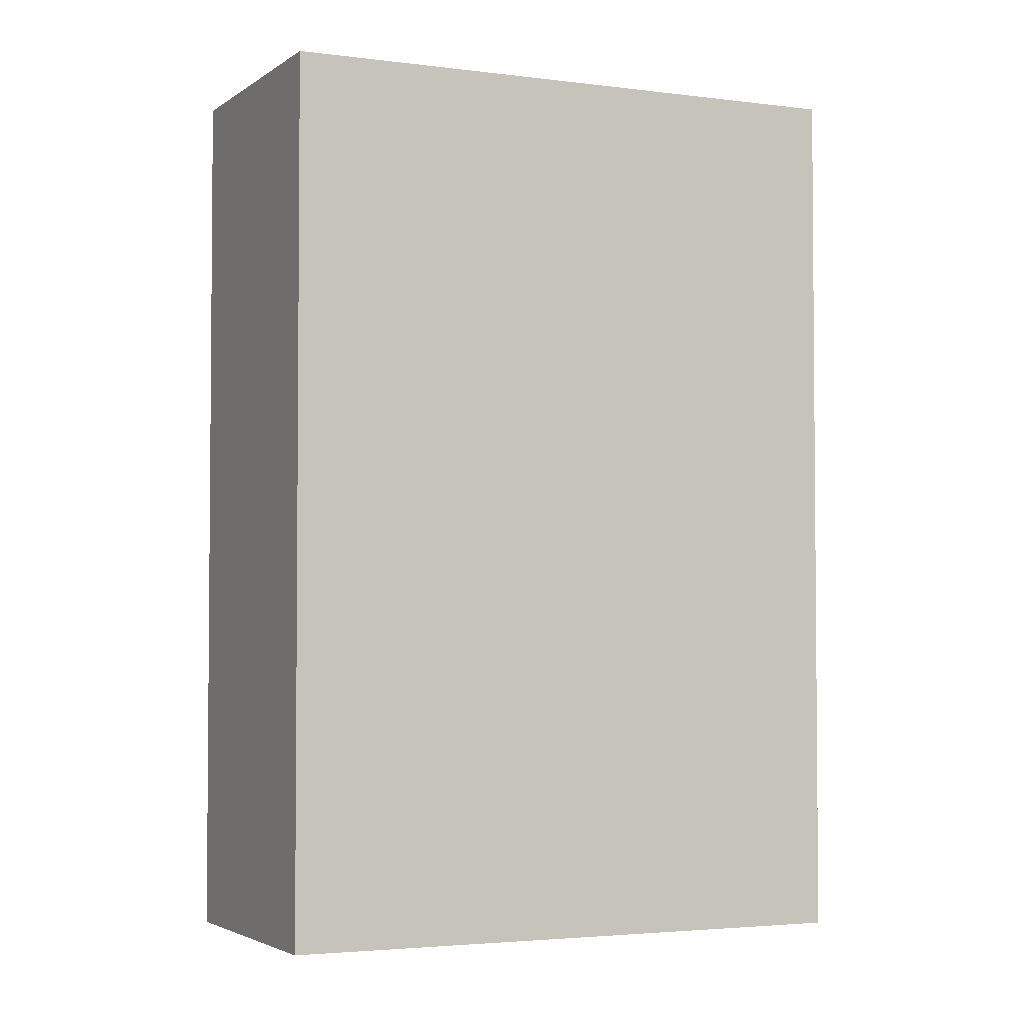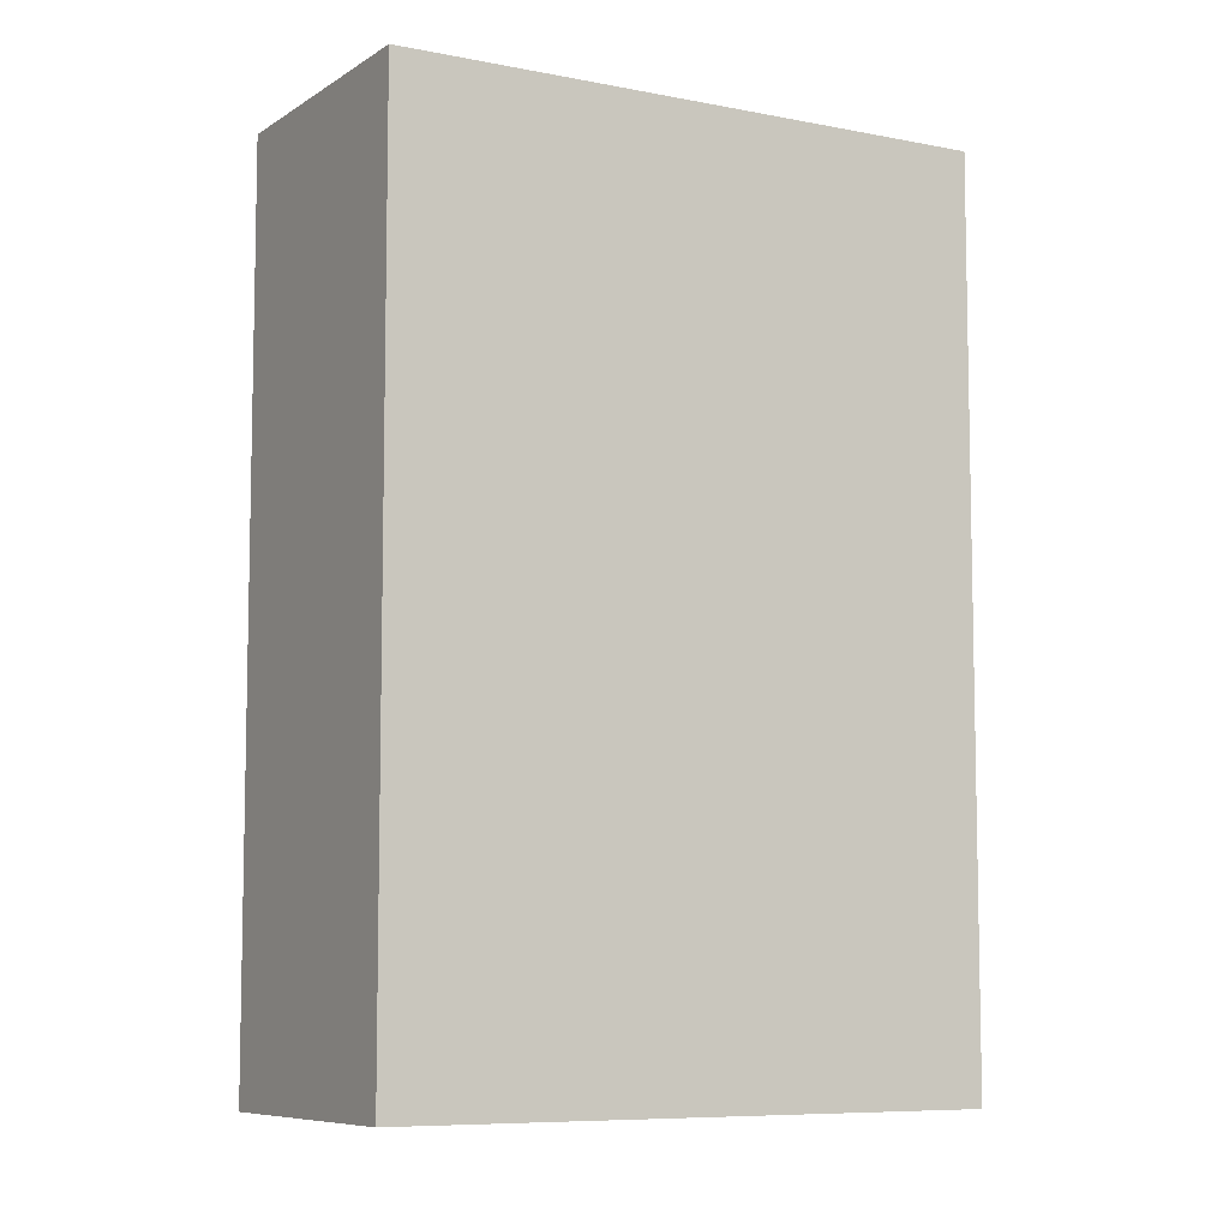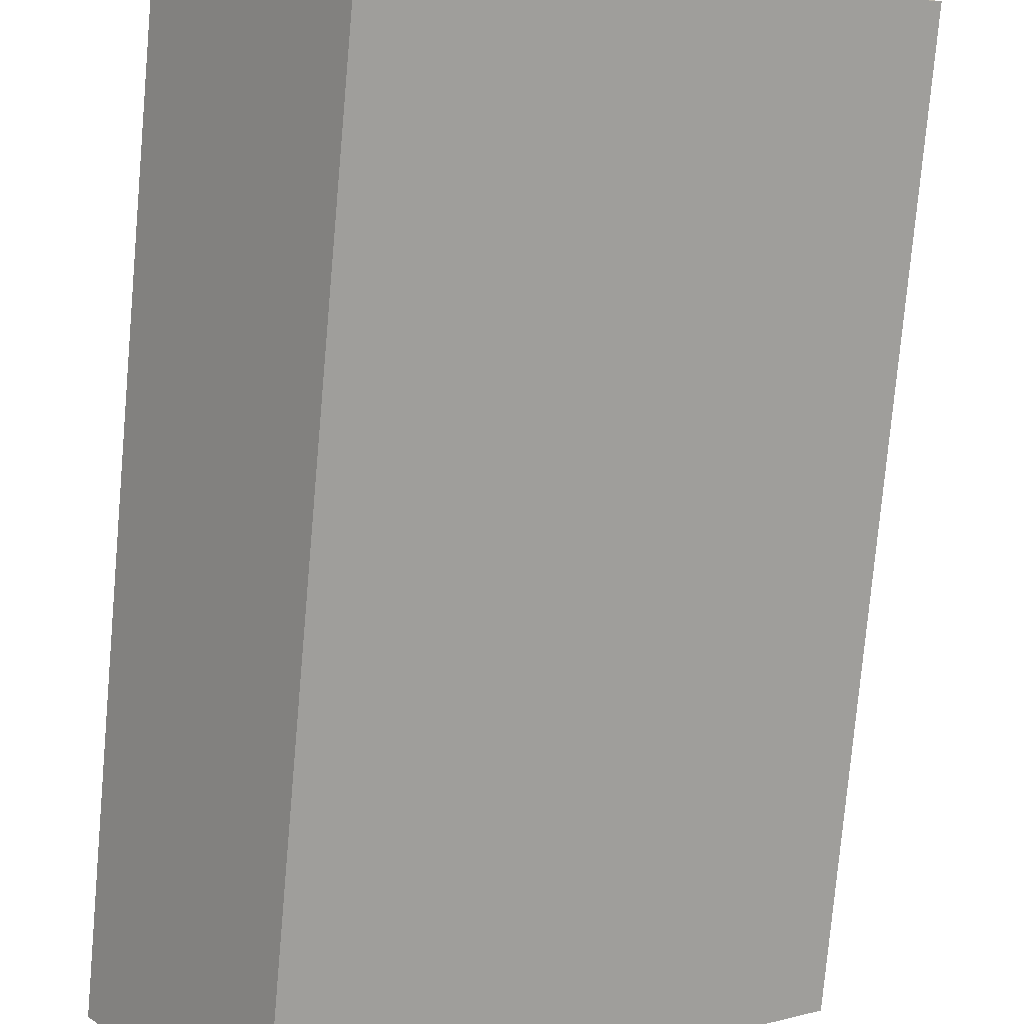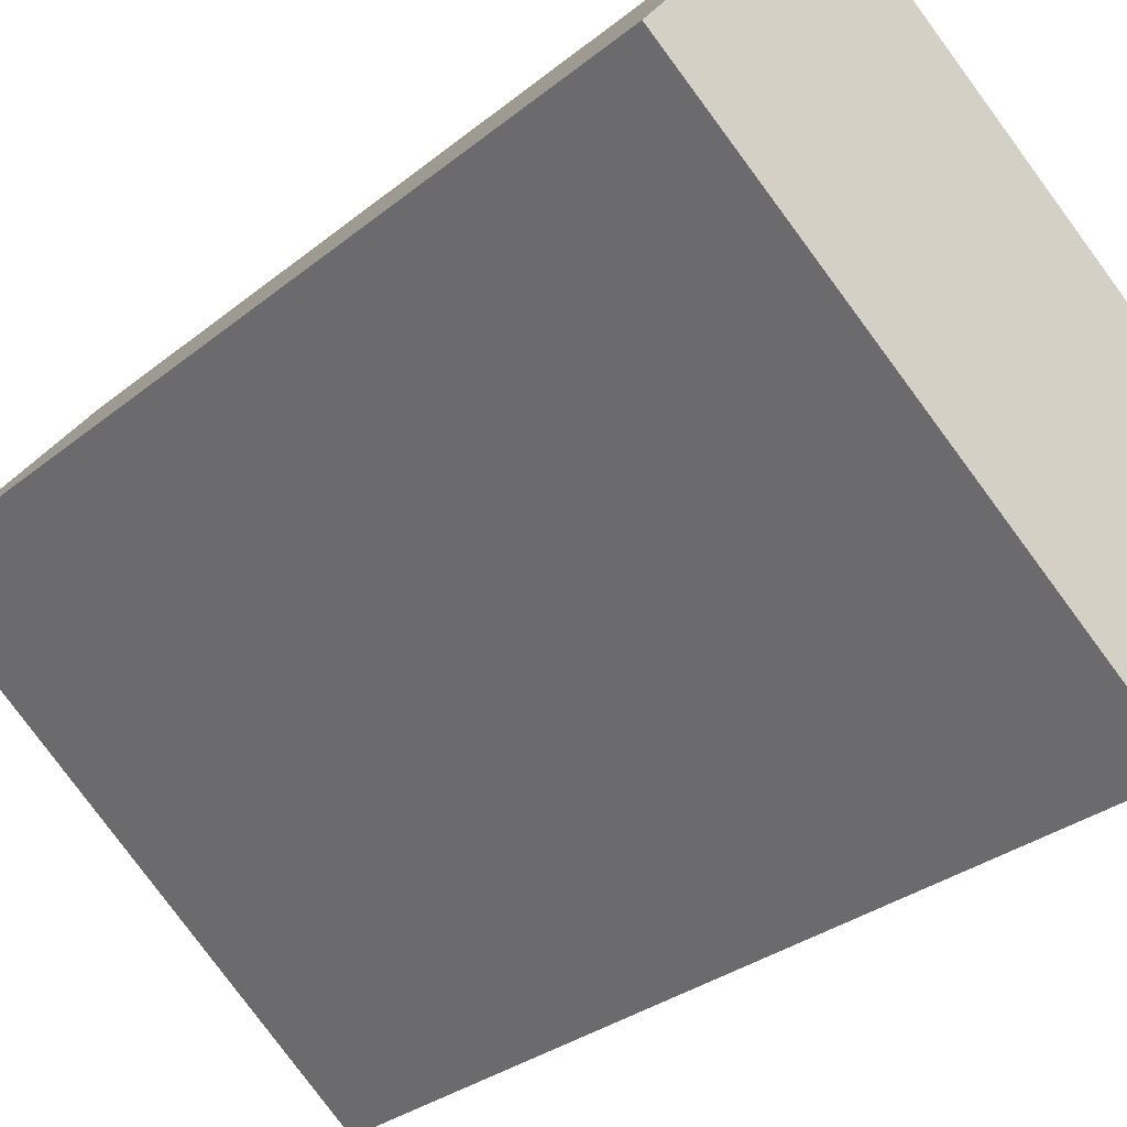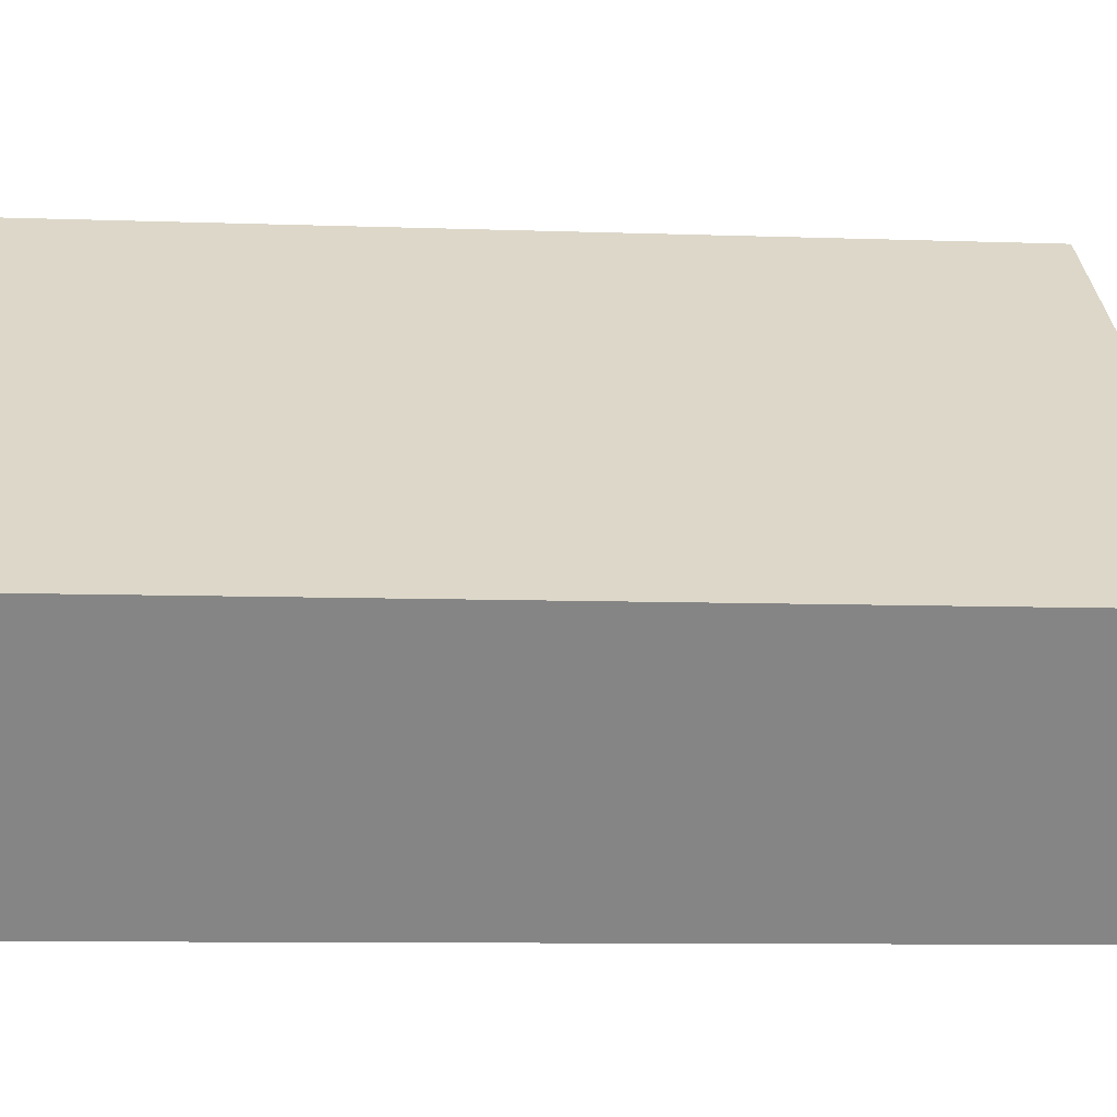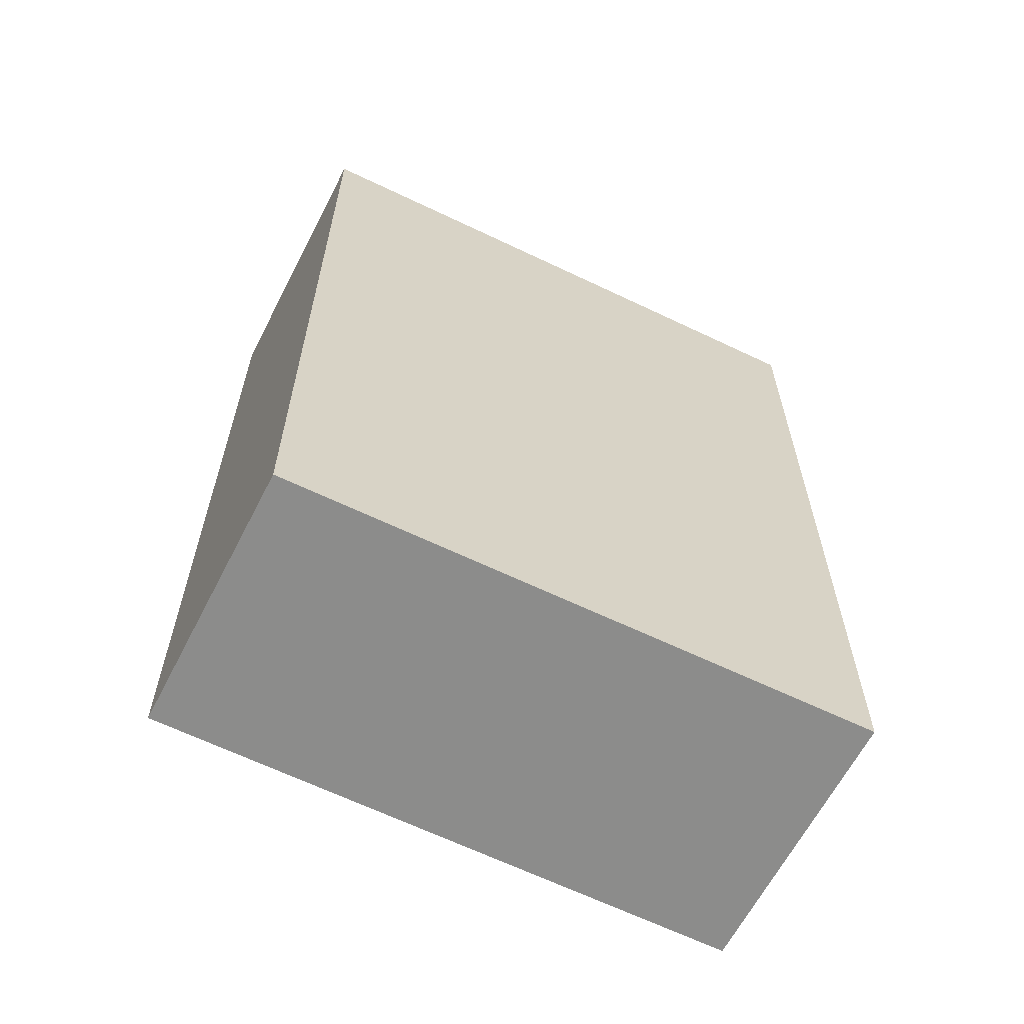
<metadata>
{"format":"obj","ext":"obj","renderer":"f3d","projection":"perspective","resolution":1024,"background":"white","views":[{"elev":-3.2,"azim":117.4,"up":"+Y"},{"elev":-7.8,"azim":112.4,"up":"+Y"},{"elev":-77.5,"azim":-5.1,"up":"+Z"},{"elev":-30.1,"azim":139.5,"up":"+Z"},{"elev":-8.8,"azim":-95.5,"up":"+Z"},{"elev":-64.1,"azim":-64.5,"up":"+Y"}]}
</metadata>
<code>
v  4.024 7.697 3.226
v  0.071 7.697 -0.093
v  0 7.697 4.713e-16
v  1.29 7.697 -1.693
v  1.44 7.697 -1.89
v  5.467 7.697 1.304
v  1.44 1.157e-16 -1.89
v  1.29 1.037e-16 -1.693
v  0 0 0
v  0.071 5.695e-18 -0.093
v  4.024 -1.975e-16 3.226
v  5.467 -7.985e-17 1.304
g defaultobject
f 1 2 3
f 2 1 4
f 4 1 5
f 5 1 6
f 7 4 5
f 4 7 2
f 2 7 3
f 3 7 8
f 3 8 9
f 9 8 10
f 9 1 3
f 1 9 11
f 11 6 1
f 6 11 12
f 12 5 6
f 5 12 7
f 9 12 11
f 12 9 10
f 12 10 8
f 12 8 7

</code>
